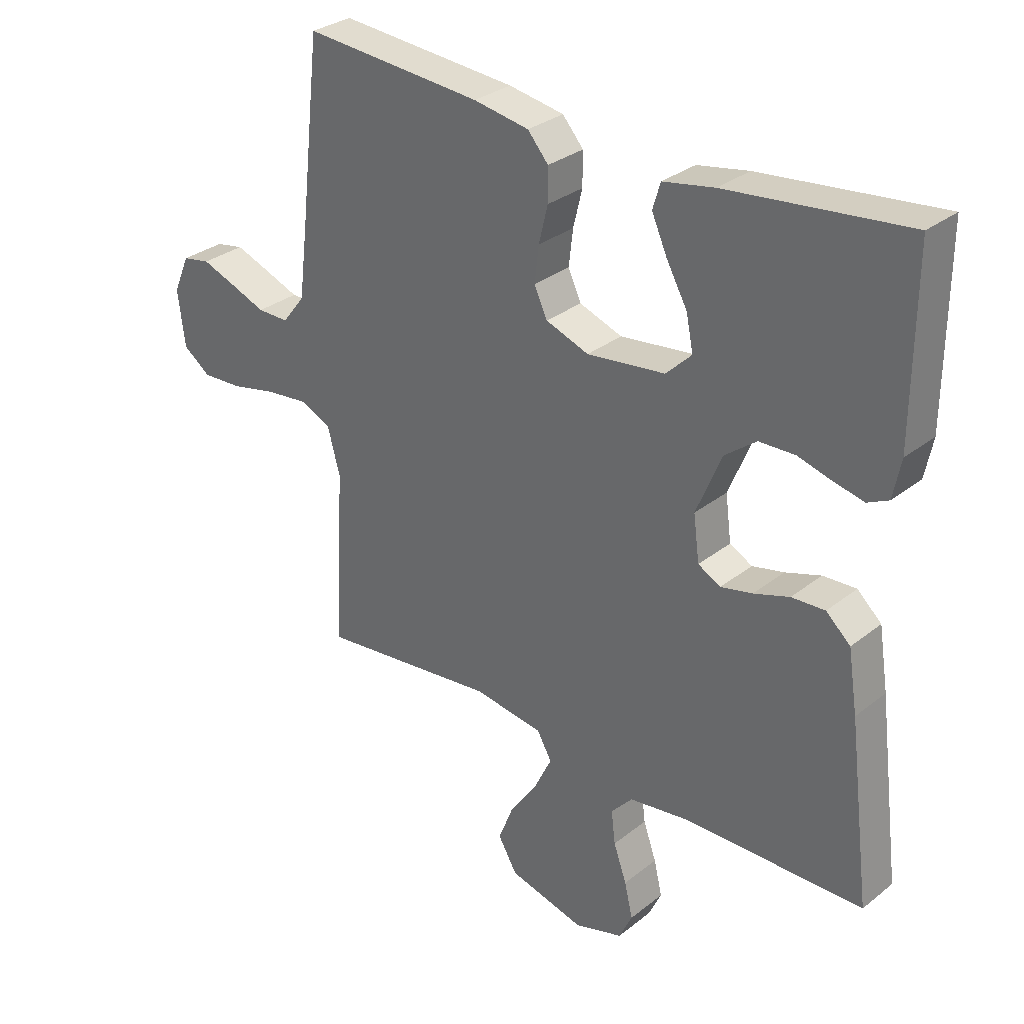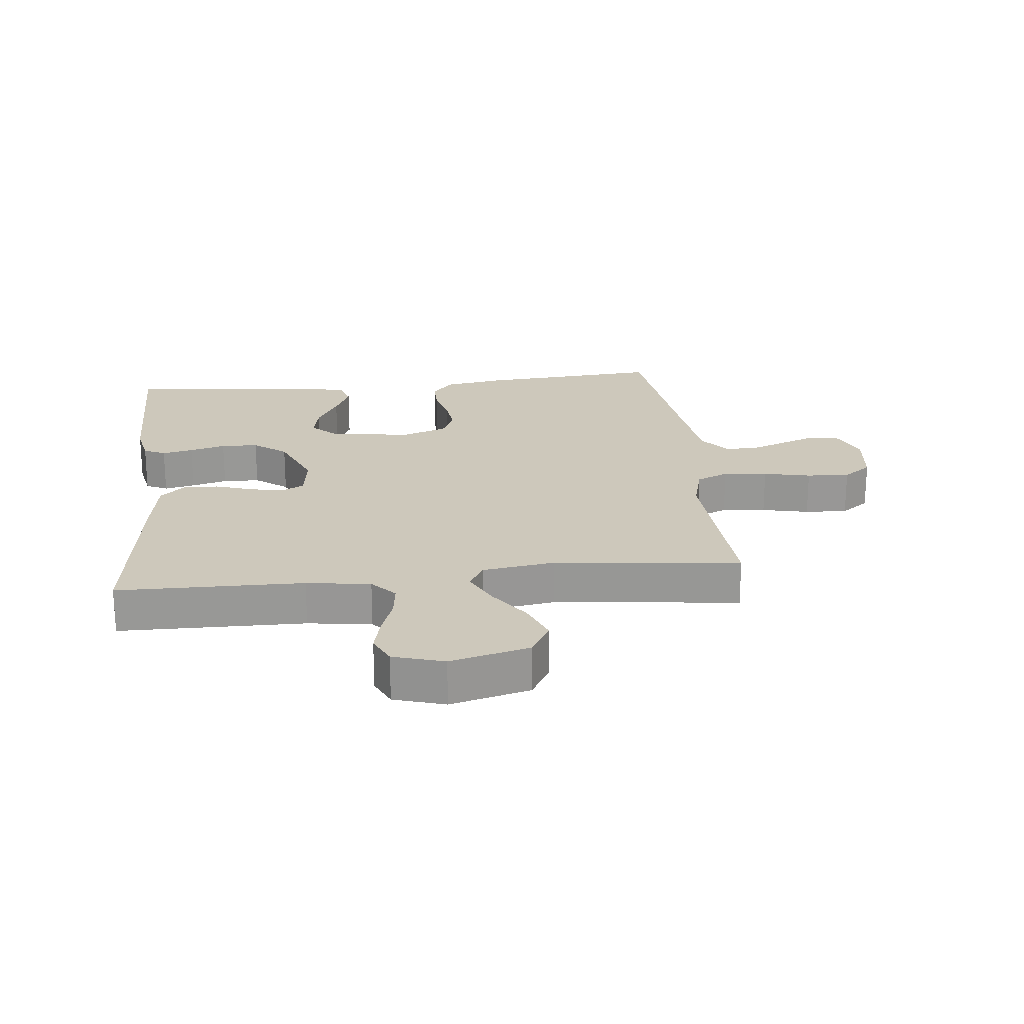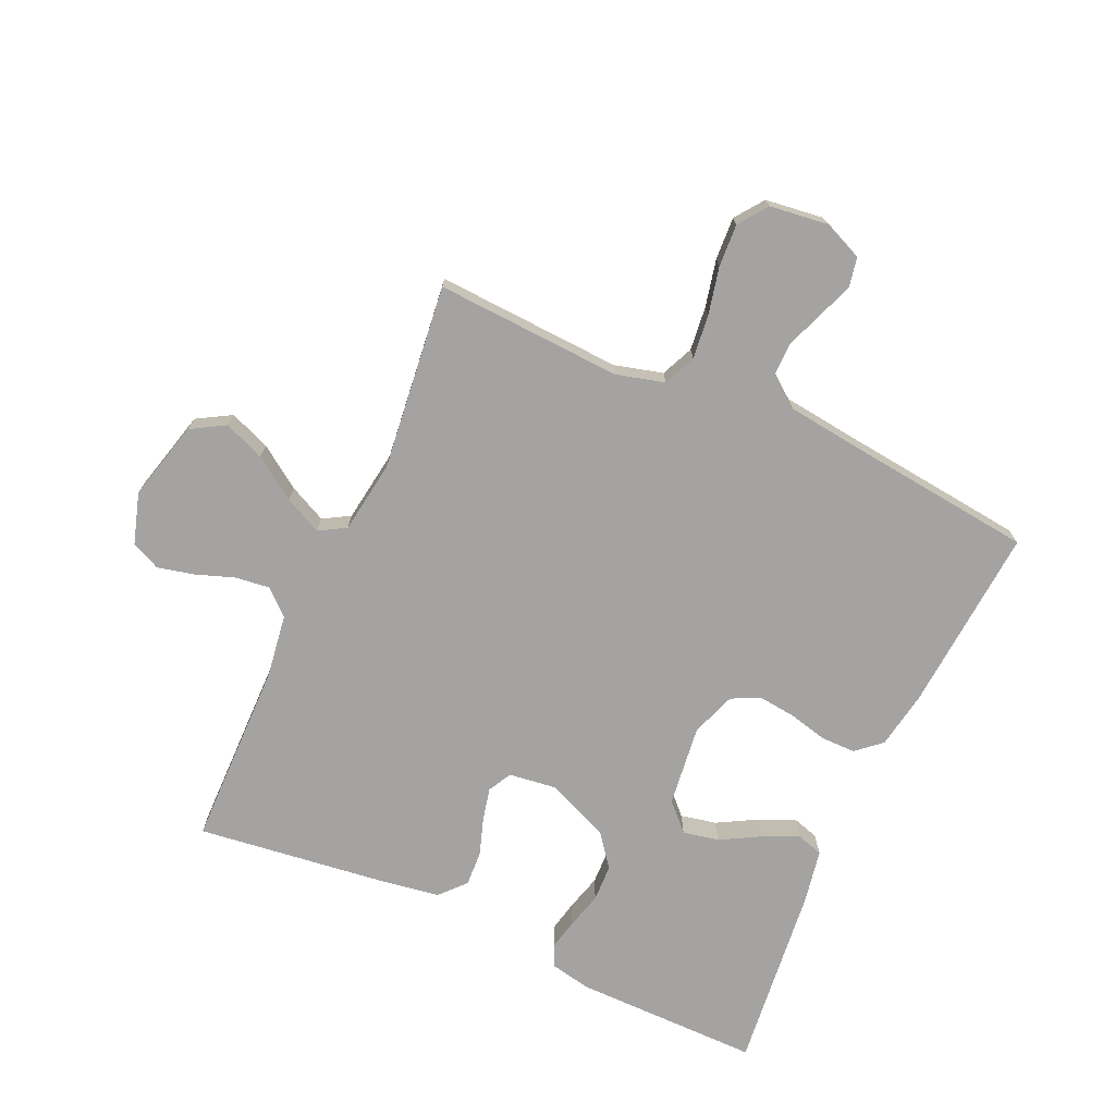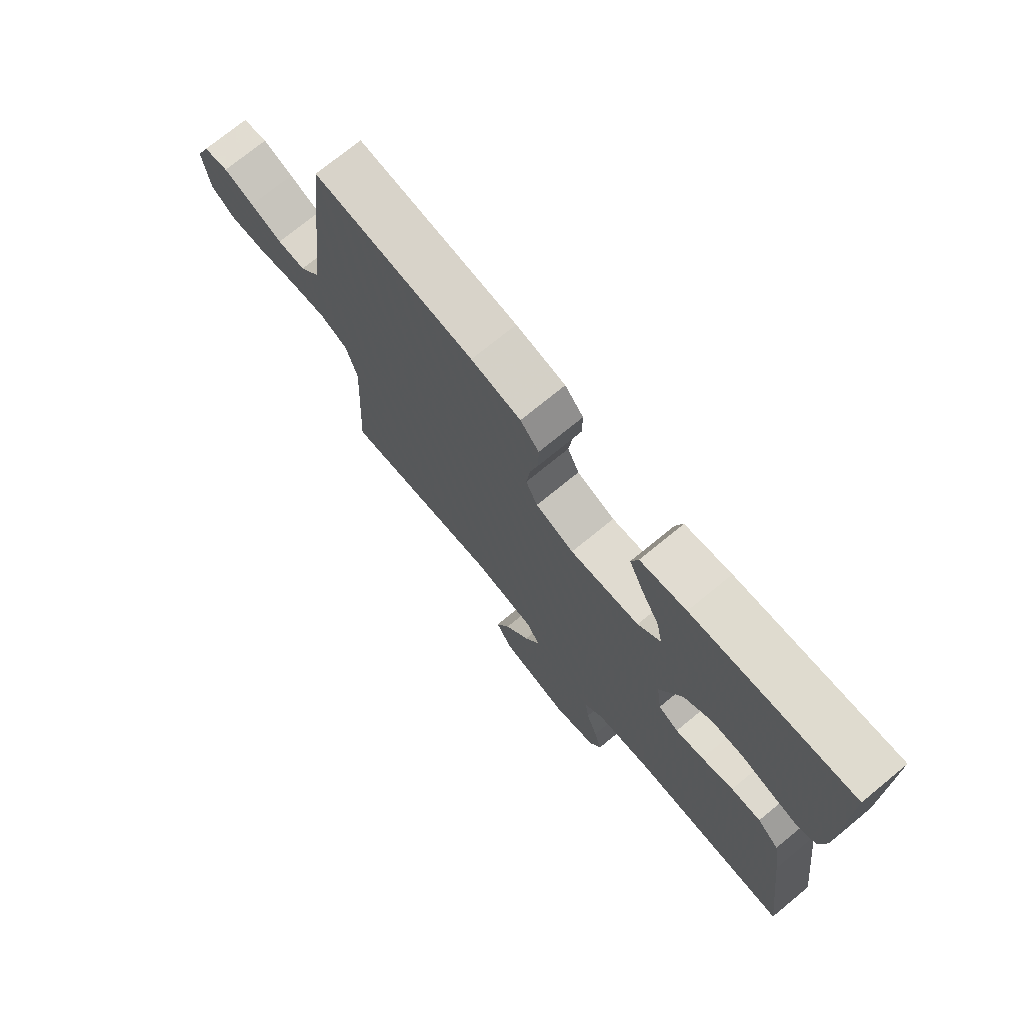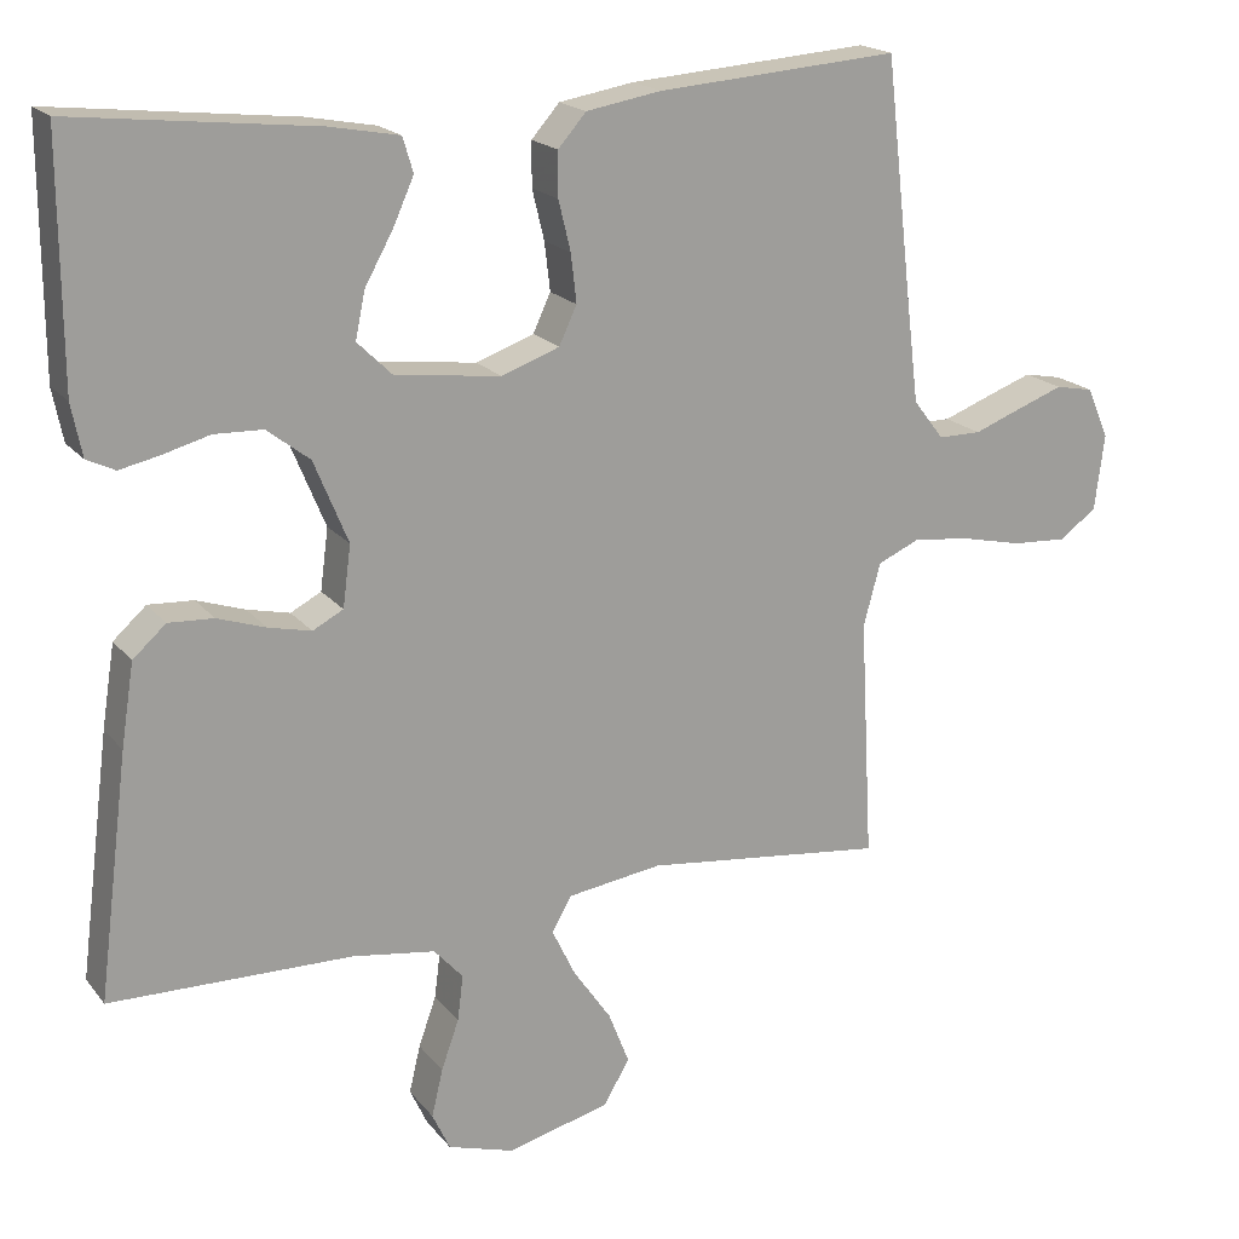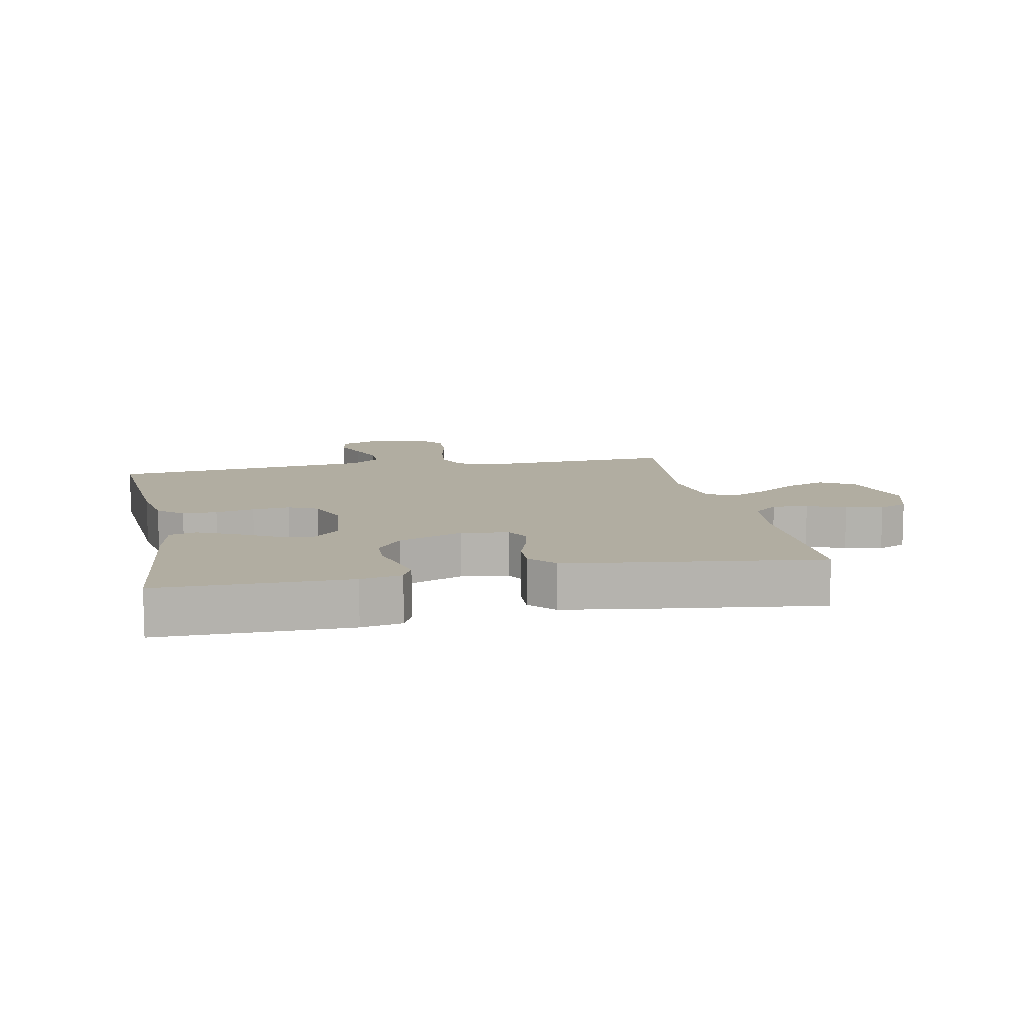
<metadata>
{"format":"obj","ext":"obj","renderer":"f3d","projection":"perspective","resolution":1024,"background":"white","views":[{"elev":30.7,"azim":41.6,"up":"+Z"},{"elev":21.9,"azim":173.8,"up":"+Y"},{"elev":-73.1,"azim":-114.3,"up":"+Y"},{"elev":73.5,"azim":50.6,"up":"+Z"},{"elev":18.8,"azim":153.6,"up":"+Z"},{"elev":10.3,"azim":78.6,"up":"+Y"}]}
</metadata>
<code>
v 0.5 0.07 0.5
v 0.499 0.07 0.2
v 0.486 0.07 0.135
v 0.451 0.07 0.118
v 0.401 0.07 0.129
v 0.343 0.07 0.145
v 0.283 0.07 0.143
v 0.23 0.07 0.102
v 0.188 0.07 0
v 0.198 0.07 -0.076
v 0.236 0.07 -0.096
v 0.289 0.07 -0.084
v 0.349 0.07 -0.064
v 0.405 0.07 -0.061
v 0.446 0.07 -0.098
v 0.462 0.07 -0.2
v 0.5 0.07 -0.5
v 0.2 0.07 -0.504
v 0.097 0.07 -0.519
v 0.061 0.07 -0.559
v 0.068 0.07 -0.615
v 0.09 0.07 -0.677
v 0.104 0.07 -0.736
v 0.082 0.07 -0.783
v 0 0.07 -0.808
v -0.128 0.07 -0.775
v -0.16 0.07 -0.72
v -0.134 0.07 -0.654
v -0.087 0.07 -0.586
v -0.058 0.07 -0.526
v -0.083 0.07 -0.483
v -0.2 0.07 -0.466
v -0.5 0.07 -0.5
v -0.484 0.07 -0.2
v -0.505 0.07 -0.122
v -0.557 0.07 -0.099
v -0.628 0.07 -0.107
v -0.704 0.07 -0.124
v -0.773 0.07 -0.128
v -0.819 0.07 -0.094
v -0.831 0.07 0
v -0.804 0.07 0.063
v -0.757 0.07 0.072
v -0.7 0.07 0.051
v -0.64 0.07 0.028
v -0.587 0.07 0.028
v -0.549 0.07 0.077
v -0.534 0.07 0.2
v -0.5 0.07 0.5
v -0.2 0.07 0.477
v -0.107 0.07 0.461
v -0.072 0.07 0.421
v -0.072 0.07 0.366
v -0.087 0.07 0.304
v -0.094 0.07 0.244
v -0.072 0.07 0.197
v 0 0.07 0.171
v 0.131 0.07 0.187
v 0.174 0.07 0.229
v 0.162 0.07 0.287
v 0.127 0.07 0.35
v 0.101 0.07 0.408
v 0.114 0.07 0.451
v 0.2 0.07 0.467
v 0.5 0 0.5
v 0.499 0 0.2
v 0.486 0 0.135
v 0.451 0 0.118
v 0.401 0 0.129
v 0.343 0 0.145
v 0.283 0 0.143
v 0.23 0 0.102
v 0.188 0 0
v 0.198 0 -0.076
v 0.236 0 -0.096
v 0.289 0 -0.084
v 0.349 0 -0.064
v 0.405 0 -0.061
v 0.446 0 -0.098
v 0.462 0 -0.2
v 0.5 0 -0.5
v 0.2 0 -0.504
v 0.097 0 -0.519
v 0.061 0 -0.559
v 0.068 0 -0.615
v 0.09 0 -0.677
v 0.104 0 -0.736
v 0.082 0 -0.783
v 0 0 -0.808
v -0.128 0 -0.775
v -0.16 0 -0.72
v -0.134 0 -0.654
v -0.087 0 -0.586
v -0.058 0 -0.526
v -0.083 0 -0.483
v -0.2 0 -0.466
v -0.5 0 -0.5
v -0.484 0 -0.2
v -0.505 0 -0.122
v -0.557 0 -0.099
v -0.628 0 -0.107
v -0.704 0 -0.124
v -0.773 0 -0.128
v -0.819 0 -0.094
v -0.831 0 0
v -0.804 0 0.063
v -0.757 0 0.072
v -0.7 0 0.051
v -0.64 0 0.028
v -0.587 0 0.028
v -0.549 0 0.077
v -0.534 0 0.2
v -0.5 0 0.5
v -0.2 0 0.477
v -0.107 0 0.461
v -0.072 0 0.421
v -0.072 0 0.366
v -0.087 0 0.304
v -0.094 0 0.244
v -0.072 0 0.197
v 0 0 0.171
v 0.131 0 0.187
v 0.174 0 0.229
v 0.162 0 0.287
v 0.127 0 0.35
v 0.101 0 0.408
v 0.114 0 0.451
v 0.2 0 0.467
f 60 61 62 63
f 60 63 64 1
f 51 52 53 54
f 51 54 55
f 48 49 50 51
f 47 48 51 55
f 46 47 55 56
f 42 43 44 45
f 40 41 42 45
f 40 45 46
f 37 38 39 40
f 36 37 40 46
f 35 36 46 56
f 32 33 34
f 31 32 34 35
f 26 27 28 29
f 26 29 30
f 25 26 30
f 24 25 30
f 21 22 23 24
f 20 21 24 30
f 19 20 30 31
f 15 16 17 18
f 12 13 14 15
f 11 12 15 18
f 10 11 18 19
f 3 4 5 6
f 1 2 3 6
f 59 60 1 6
f 58 59 6 7
f 57 58 7 8
f 31 35 56 57
f 31 57 8 9
f 9 10 19 31
f 127 126 125 124
f 65 128 127 124
f 118 117 116 115
f 119 118 115
f 115 114 113 112
f 119 115 112 111
f 120 119 111 110
f 109 108 107 106
f 109 106 105 104
f 110 109 104
f 104 103 102 101
f 110 104 101 100
f 120 110 100 99
f 98 97 96
f 99 98 96 95
f 93 92 91 90
f 94 93 90
f 94 90 89
f 94 89 88
f 88 87 86 85
f 94 88 85 84
f 95 94 84 83
f 82 81 80 79
f 79 78 77 76
f 82 79 76 75
f 83 82 75 74
f 70 69 68 67
f 70 67 66 65
f 70 65 124 123
f 71 70 123 122
f 72 71 122 121
f 121 120 99 95
f 73 72 121 95
f 95 83 74 73
f 1 65 66 2
f 2 66 67 3
f 3 67 68 4
f 4 68 69 5
f 5 69 70 6
f 6 70 71 7
f 7 71 72 8
f 8 72 73 9
f 9 73 74 10
f 10 74 75 11
f 11 75 76 12
f 12 76 77 13
f 13 77 78 14
f 14 78 79 15
f 15 79 80 16
f 16 80 81 17
f 17 81 82 18
f 18 82 83 19
f 19 83 84 20
f 20 84 85 21
f 21 85 86 22
f 22 86 87 23
f 23 87 88 24
f 24 88 89 25
f 25 89 90 26
f 26 90 91 27
f 27 91 92 28
f 28 92 93 29
f 29 93 94 30
f 30 94 95 31
f 31 95 96 32
f 32 96 97 33
f 33 97 98 34
f 34 98 99 35
f 35 99 100 36
f 36 100 101 37
f 37 101 102 38
f 38 102 103 39
f 39 103 104 40
f 40 104 105 41
f 41 105 106 42
f 42 106 107 43
f 43 107 108 44
f 44 108 109 45
f 45 109 110 46
f 46 110 111 47
f 47 111 112 48
f 48 112 113 49
f 49 113 114 50
f 50 114 115 51
f 51 115 116 52
f 52 116 117 53
f 53 117 118 54
f 54 118 119 55
f 55 119 120 56
f 56 120 121 57
f 57 121 122 58
f 58 122 123 59
f 59 123 124 60
f 60 124 125 61
f 61 125 126 62
f 62 126 127 63
f 63 127 128 64
f 64 128 65 1

</code>
